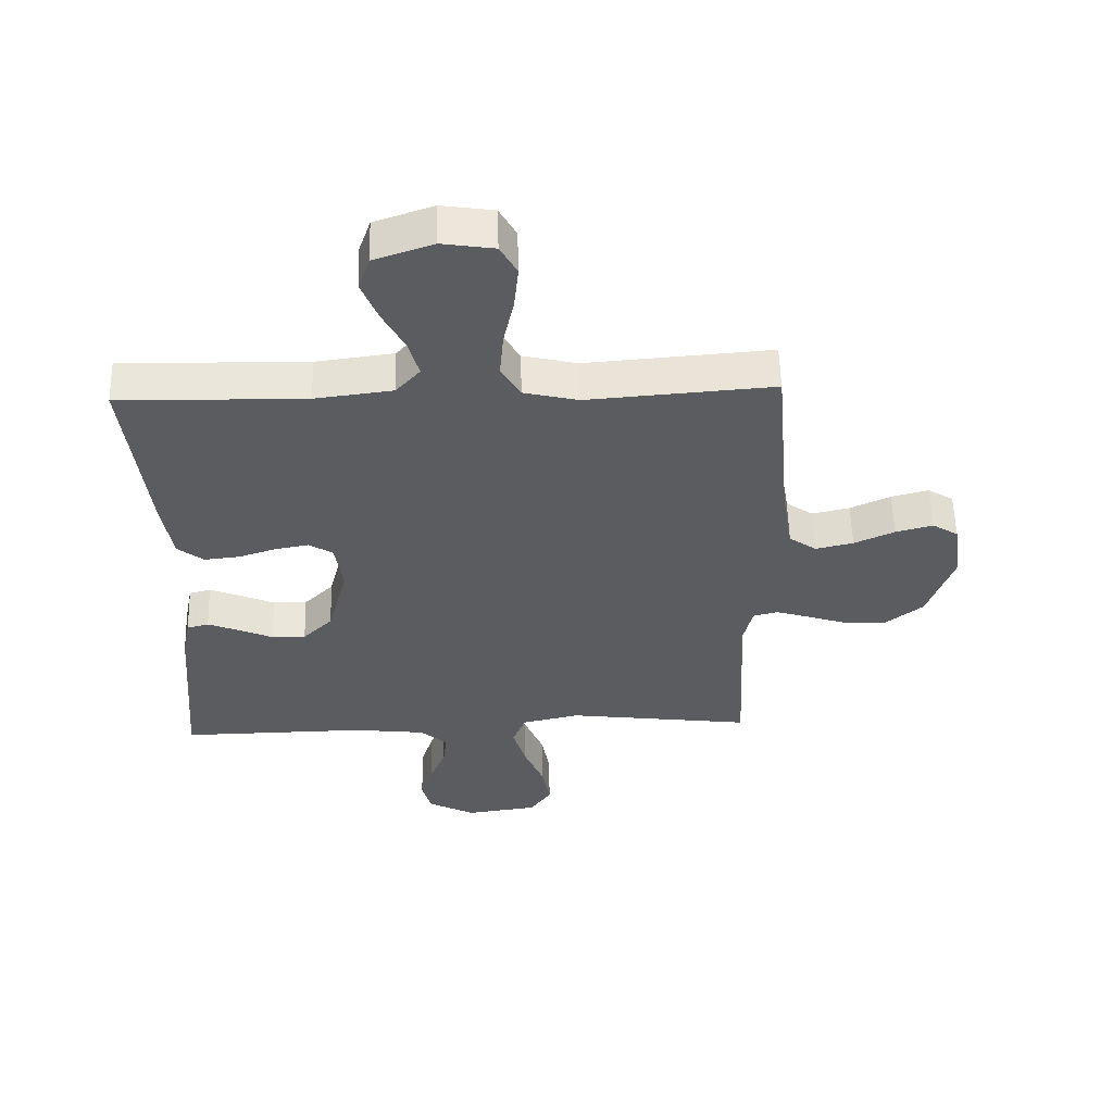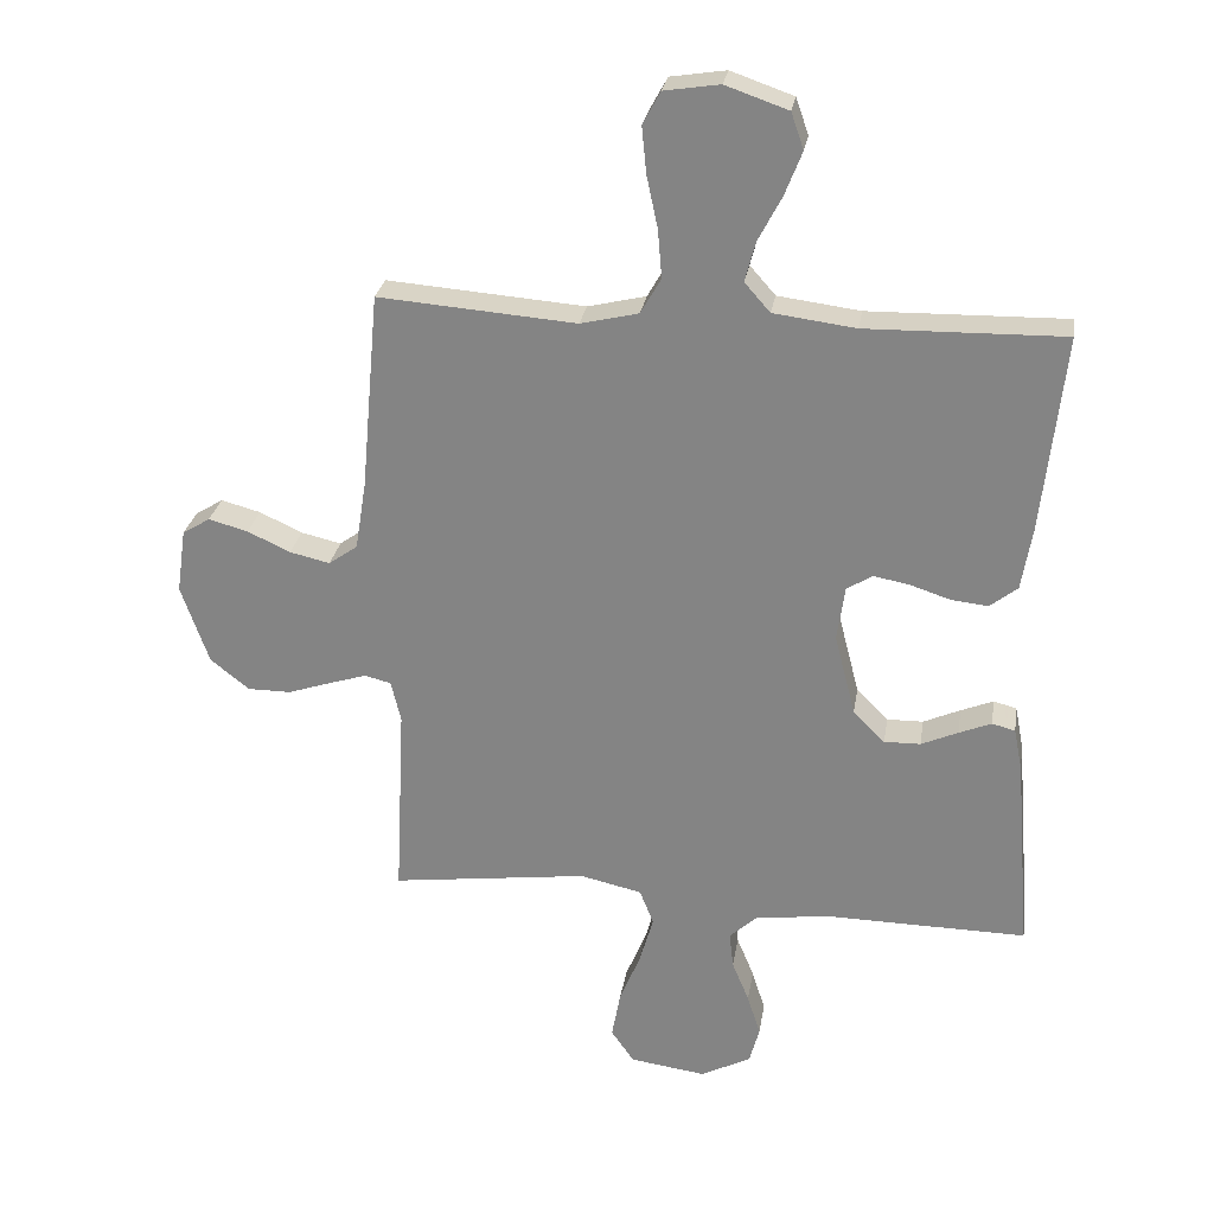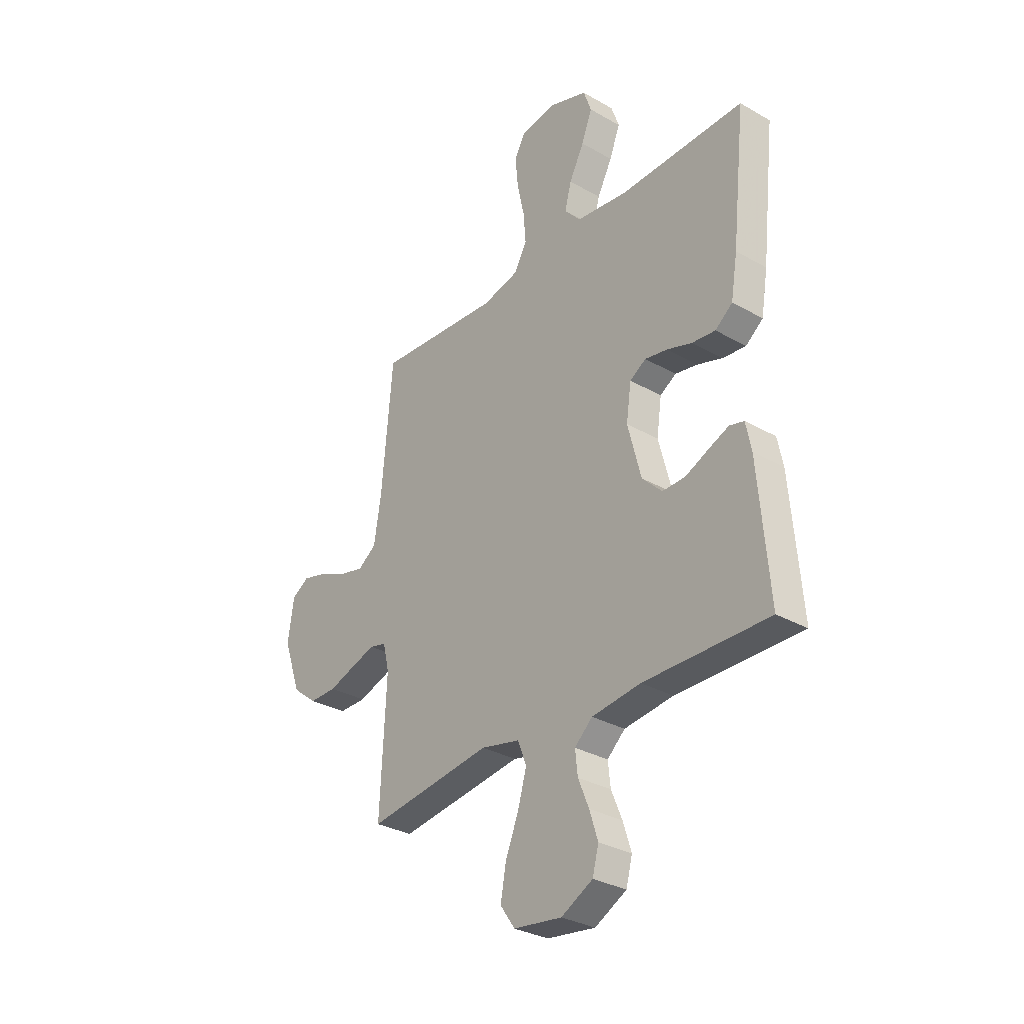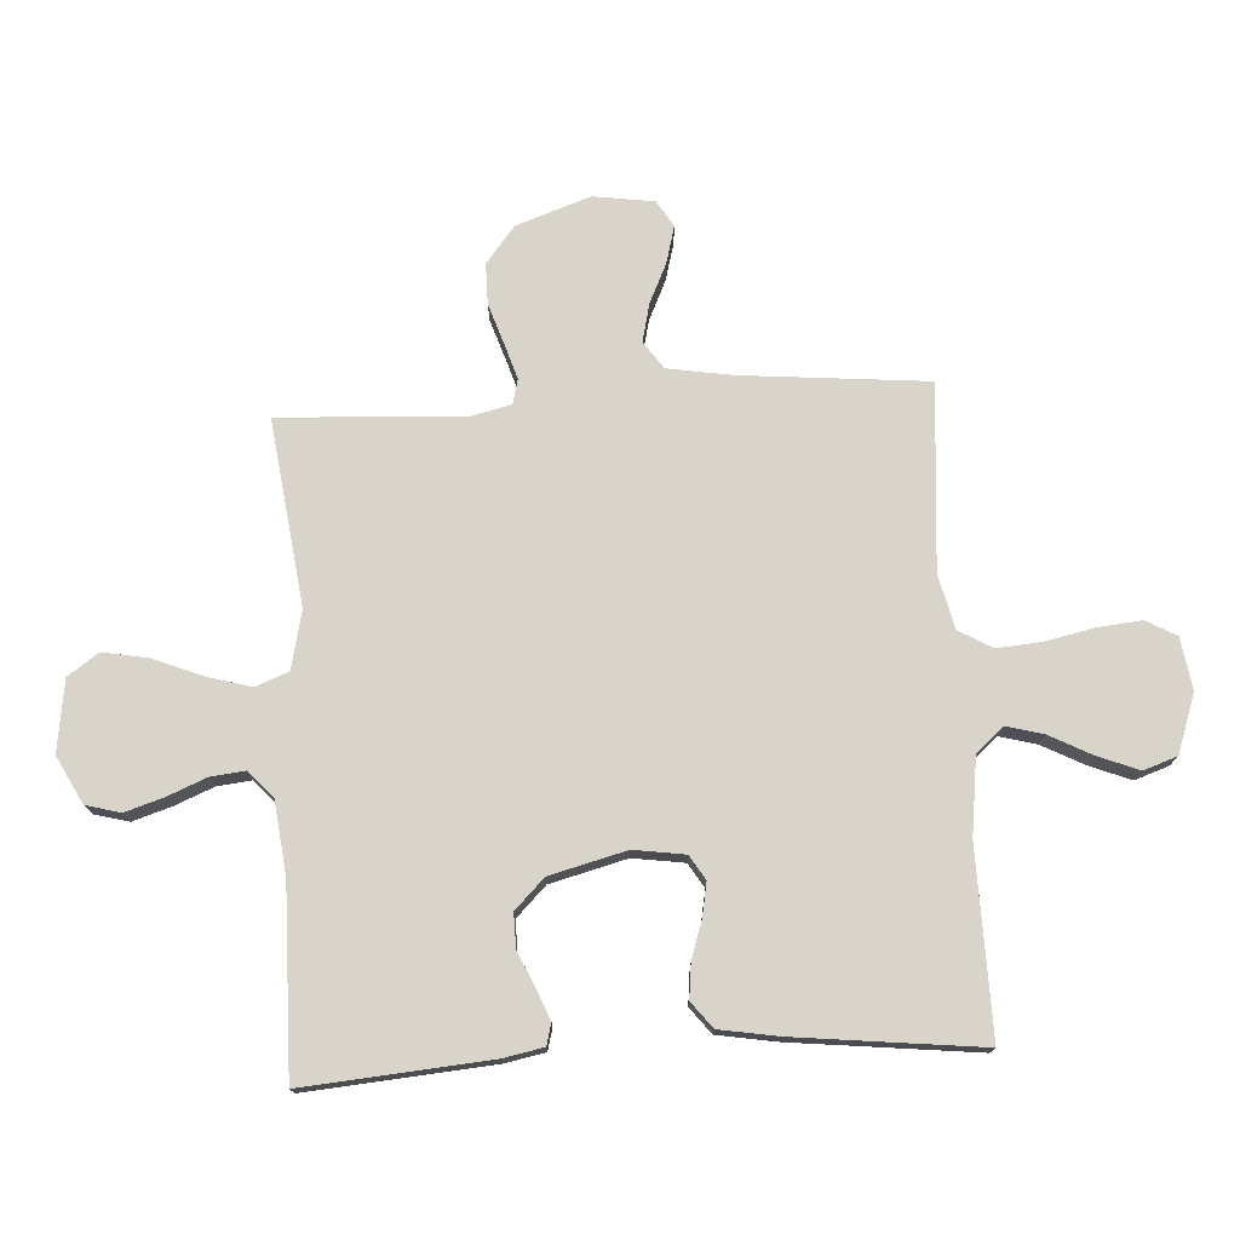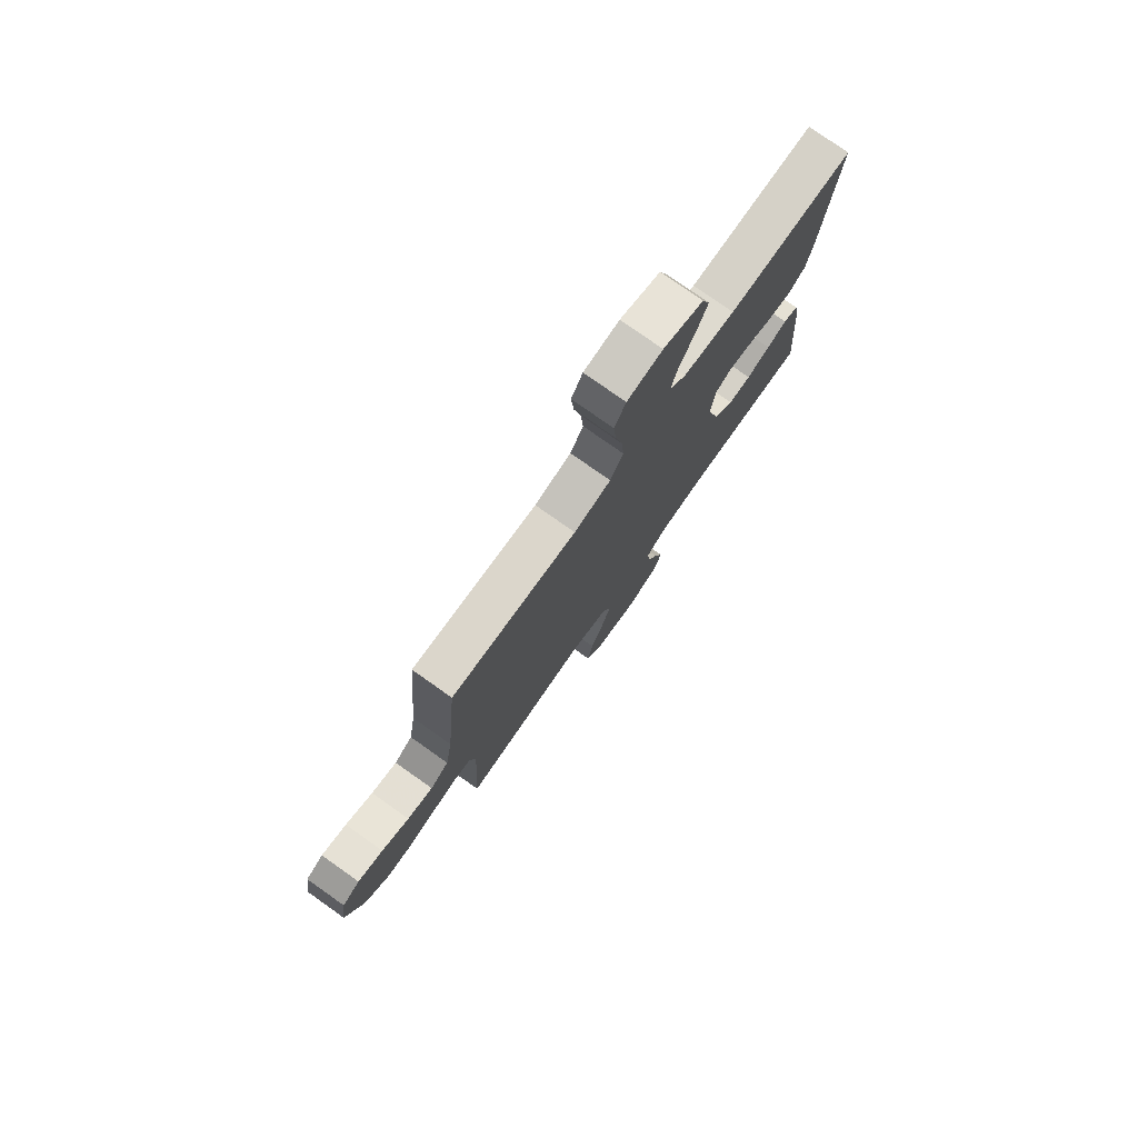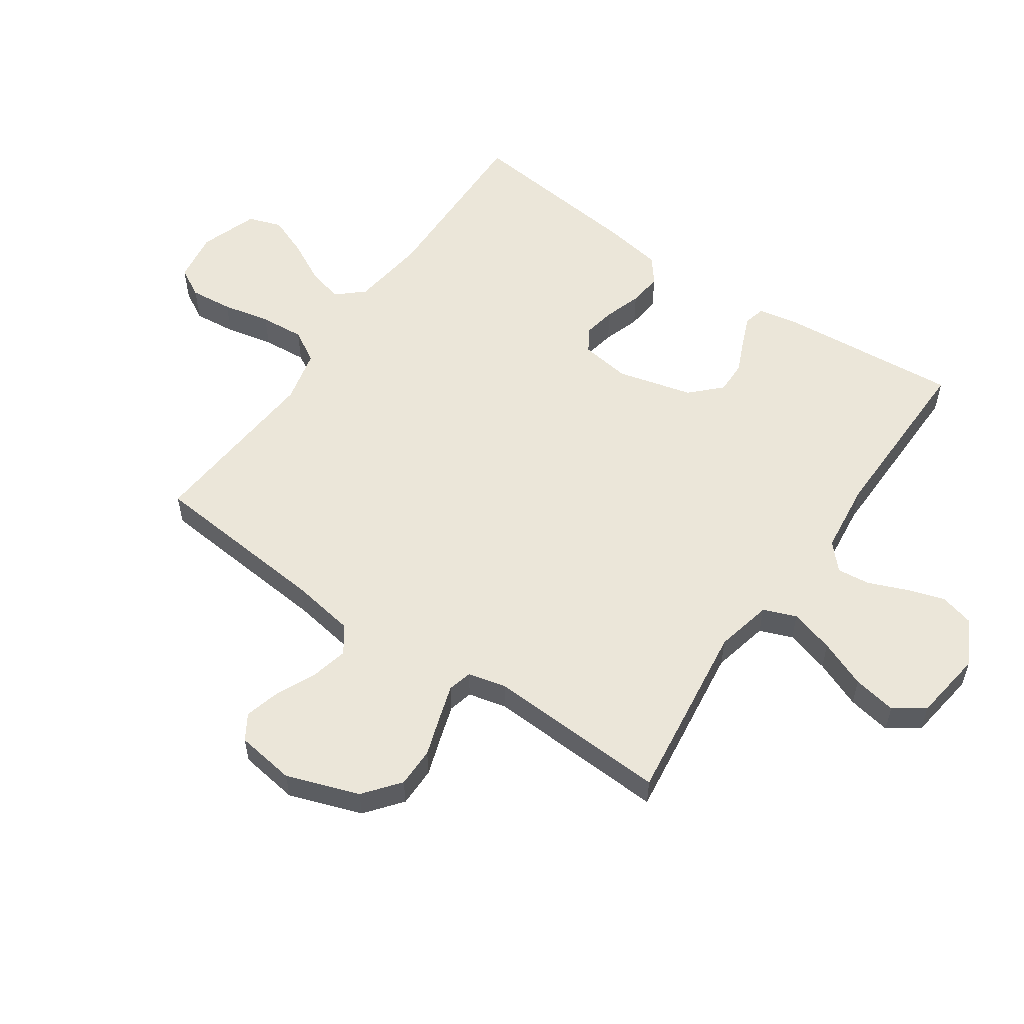
<metadata>
{"format":"obj","ext":"obj","renderer":"f3d","projection":"perspective","resolution":1024,"background":"white","views":[{"elev":56.2,"azim":-1.5,"up":"+Z"},{"elev":27.1,"azim":-170.9,"up":"+Z"},{"elev":-31.3,"azim":-129.1,"up":"+Z"},{"elev":75.1,"azim":-93.3,"up":"+Y"},{"elev":77.7,"azim":125.3,"up":"+Z"},{"elev":55.8,"azim":124.6,"up":"+Y"}]}
</metadata>
<code>
v -0.5 0.07 0.5
v -0.2 0.07 0.494
v -0.075 0.07 0.51
v -0.036 0.07 0.554
v -0.052 0.07 0.614
v -0.088 0.07 0.683
v -0.114 0.07 0.749
v -0.095 0.07 0.804
v 0 0.07 0.837
v 0.084 0.07 0.824
v 0.111 0.07 0.775
v 0.104 0.07 0.704
v 0.087 0.07 0.625
v 0.081 0.07 0.552
v 0.112 0.07 0.498
v 0.2 0.07 0.477
v 0.5 0.07 0.5
v 0.527 0.07 0.2
v 0.544 0.07 0.095
v 0.588 0.07 0.064
v 0.649 0.07 0.078
v 0.714 0.07 0.108
v 0.774 0.07 0.124
v 0.816 0.07 0.098
v 0.83 0.07 0
v 0.788 0.07 -0.12
v 0.729 0.07 -0.167
v 0.663 0.07 -0.167
v 0.597 0.07 -0.145
v 0.54 0.07 -0.127
v 0.5 0.07 -0.137
v 0.485 0.07 -0.2
v 0.5 0.07 -0.5
v 0.2 0.07 -0.461
v 0.106 0.07 -0.482
v 0.085 0.07 -0.536
v 0.106 0.07 -0.609
v 0.138 0.07 -0.688
v 0.151 0.07 -0.76
v 0.116 0.07 -0.81
v 0 0.07 -0.826
v -0.076 0.07 -0.786
v -0.091 0.07 -0.73
v -0.071 0.07 -0.667
v -0.045 0.07 -0.604
v -0.039 0.07 -0.549
v -0.082 0.07 -0.51
v -0.2 0.07 -0.496
v -0.5 0.07 -0.5
v -0.475 0.07 -0.2
v -0.462 0.07 -0.135
v -0.427 0.07 -0.126
v -0.378 0.07 -0.146
v -0.322 0.07 -0.171
v -0.267 0.07 -0.172
v -0.219 0.07 -0.124
v -0.187 0.07 0
v -0.199 0.07 0.083
v -0.238 0.07 0.107
v -0.292 0.07 0.097
v -0.353 0.07 0.077
v -0.409 0.07 0.071
v -0.451 0.07 0.104
v -0.467 0.07 0.2
v -0.5 0 0.5
v -0.2 0 0.494
v -0.075 0 0.51
v -0.036 0 0.554
v -0.052 0 0.614
v -0.088 0 0.683
v -0.114 0 0.749
v -0.095 0 0.804
v 0 0 0.837
v 0.084 0 0.824
v 0.111 0 0.775
v 0.104 0 0.704
v 0.087 0 0.625
v 0.081 0 0.552
v 0.112 0 0.498
v 0.2 0 0.477
v 0.5 0 0.5
v 0.527 0 0.2
v 0.544 0 0.095
v 0.588 0 0.064
v 0.649 0 0.078
v 0.714 0 0.108
v 0.774 0 0.124
v 0.816 0 0.098
v 0.83 0 0
v 0.788 0 -0.12
v 0.729 0 -0.167
v 0.663 0 -0.167
v 0.597 0 -0.145
v 0.54 0 -0.127
v 0.5 0 -0.137
v 0.485 0 -0.2
v 0.5 0 -0.5
v 0.2 0 -0.461
v 0.106 0 -0.482
v 0.085 0 -0.536
v 0.106 0 -0.609
v 0.138 0 -0.688
v 0.151 0 -0.76
v 0.116 0 -0.81
v 0 0 -0.826
v -0.076 0 -0.786
v -0.091 0 -0.73
v -0.071 0 -0.667
v -0.045 0 -0.604
v -0.039 0 -0.549
v -0.082 0 -0.51
v -0.2 0 -0.496
v -0.5 0 -0.5
v -0.475 0 -0.2
v -0.462 0 -0.135
v -0.427 0 -0.126
v -0.378 0 -0.146
v -0.322 0 -0.171
v -0.267 0 -0.172
v -0.219 0 -0.124
v -0.187 0 0
v -0.199 0 0.083
v -0.238 0 0.107
v -0.292 0 0.097
v -0.353 0 0.077
v -0.409 0 0.071
v -0.451 0 0.104
v -0.467 0 0.2
f 64 1 2
f 63 64 2
f 62 63 2
f 61 62 2
f 60 61 2
f 59 60 2 3
f 58 59 3 4
f 57 58 4
f 56 57 4
f 52 53 54
f 51 52 54
f 50 51 54
f 49 50 54
f 48 49 54
f 47 48 54 55
f 46 47 55 56
f 43 44 45
f 42 43 45
f 41 42 45
f 40 41 45
f 39 40 45
f 38 39 45
f 37 38 45
f 36 37 45 46
f 46 56 4
f 36 46 4
f 35 36 4
f 32 33 34
f 34 35 4
f 32 34 4
f 31 32 4
f 27 28 29
f 26 27 29
f 25 26 29
f 24 25 29
f 23 24 29
f 22 23 29
f 21 22 29
f 20 21 29 30
f 19 20 30 31
f 16 17 18
f 18 19 31
f 16 18 31
f 15 16 31
f 11 12 13
f 10 11 13
f 9 10 13
f 8 9 13
f 7 8 13
f 6 7 13
f 5 6 13
f 5 13 14
f 15 31 4 5
f 5 14 15
f 66 65 128
f 66 128 127
f 66 127 126
f 66 126 125
f 66 125 124
f 67 66 124 123
f 68 67 123 122
f 68 122 121
f 68 121 120
f 118 117 116
f 118 116 115
f 118 115 114
f 118 114 113
f 118 113 112
f 119 118 112 111
f 120 119 111 110
f 109 108 107
f 109 107 106
f 109 106 105
f 109 105 104
f 109 104 103
f 109 103 102
f 109 102 101
f 110 109 101 100
f 68 120 110
f 68 110 100
f 68 100 99
f 98 97 96
f 68 99 98
f 68 98 96
f 68 96 95
f 93 92 91
f 93 91 90
f 93 90 89
f 93 89 88
f 93 88 87
f 93 87 86
f 93 86 85
f 94 93 85 84
f 95 94 84 83
f 82 81 80
f 95 83 82
f 95 82 80
f 95 80 79
f 77 76 75
f 77 75 74
f 77 74 73
f 77 73 72
f 77 72 71
f 77 71 70
f 77 70 69
f 78 77 69
f 69 68 95 79
f 79 78 69
f 1 65 66 2
f 2 66 67 3
f 3 67 68 4
f 4 68 69 5
f 5 69 70 6
f 6 70 71 7
f 7 71 72 8
f 8 72 73 9
f 9 73 74 10
f 10 74 75 11
f 11 75 76 12
f 12 76 77 13
f 13 77 78 14
f 14 78 79 15
f 15 79 80 16
f 16 80 81 17
f 17 81 82 18
f 18 82 83 19
f 19 83 84 20
f 20 84 85 21
f 21 85 86 22
f 22 86 87 23
f 23 87 88 24
f 24 88 89 25
f 25 89 90 26
f 26 90 91 27
f 27 91 92 28
f 28 92 93 29
f 29 93 94 30
f 30 94 95 31
f 31 95 96 32
f 32 96 97 33
f 33 97 98 34
f 34 98 99 35
f 35 99 100 36
f 36 100 101 37
f 37 101 102 38
f 38 102 103 39
f 39 103 104 40
f 40 104 105 41
f 41 105 106 42
f 42 106 107 43
f 43 107 108 44
f 44 108 109 45
f 45 109 110 46
f 46 110 111 47
f 47 111 112 48
f 48 112 113 49
f 49 113 114 50
f 50 114 115 51
f 51 115 116 52
f 52 116 117 53
f 53 117 118 54
f 54 118 119 55
f 55 119 120 56
f 56 120 121 57
f 57 121 122 58
f 58 122 123 59
f 59 123 124 60
f 60 124 125 61
f 61 125 126 62
f 62 126 127 63
f 63 127 128 64
f 64 128 65 1

</code>
